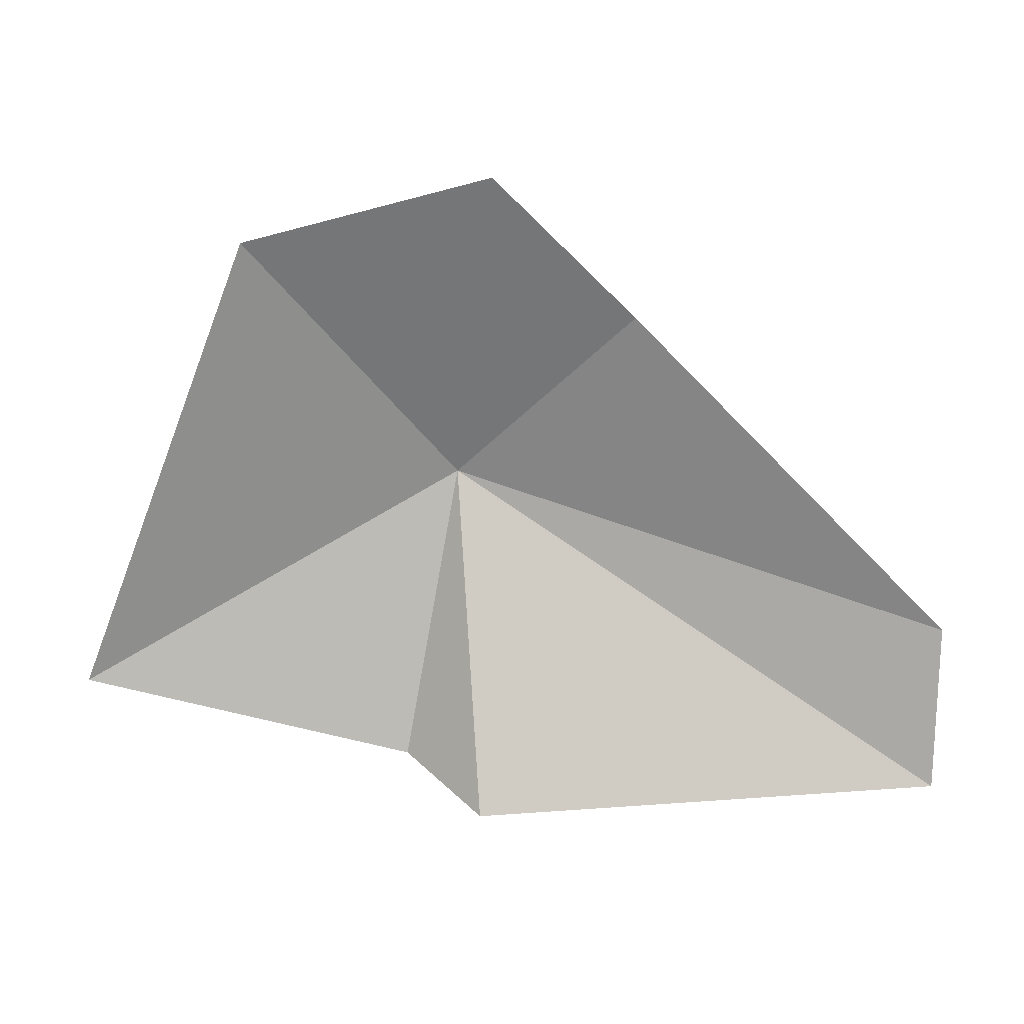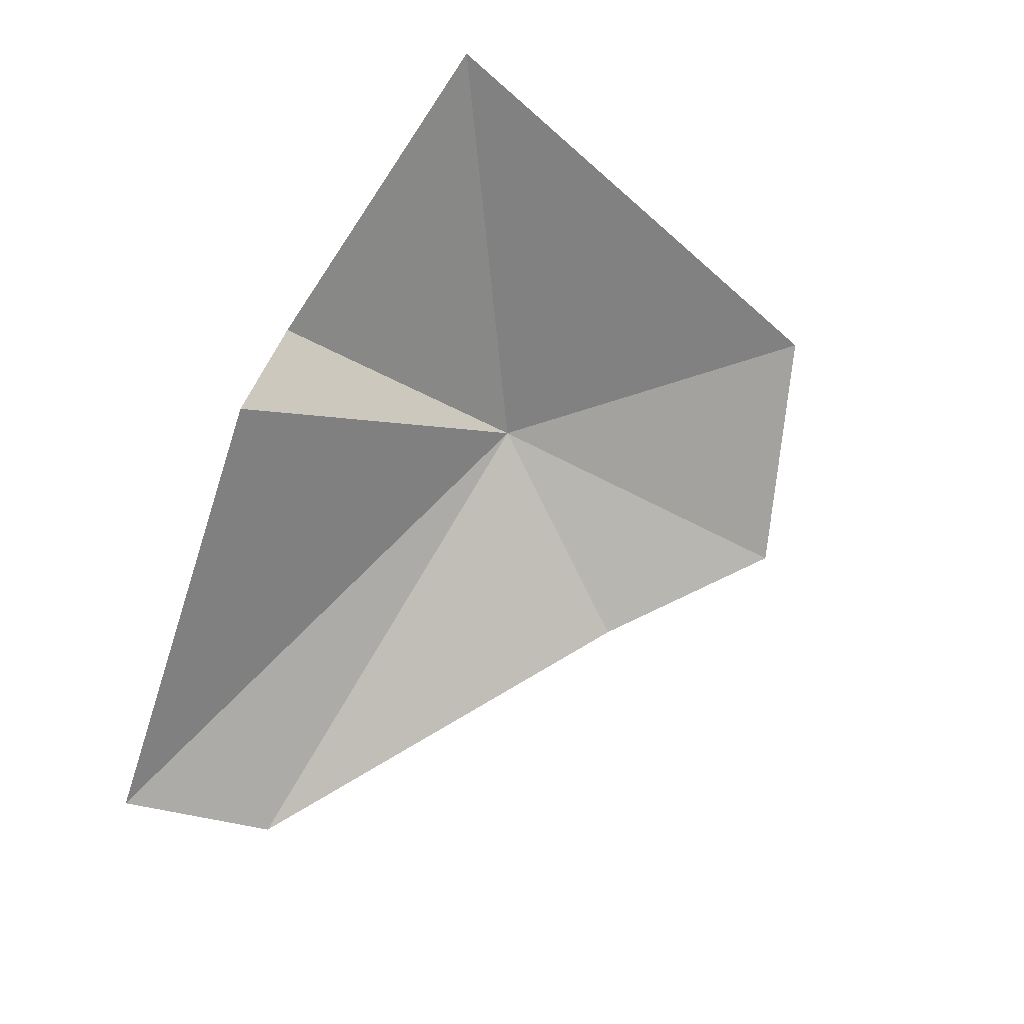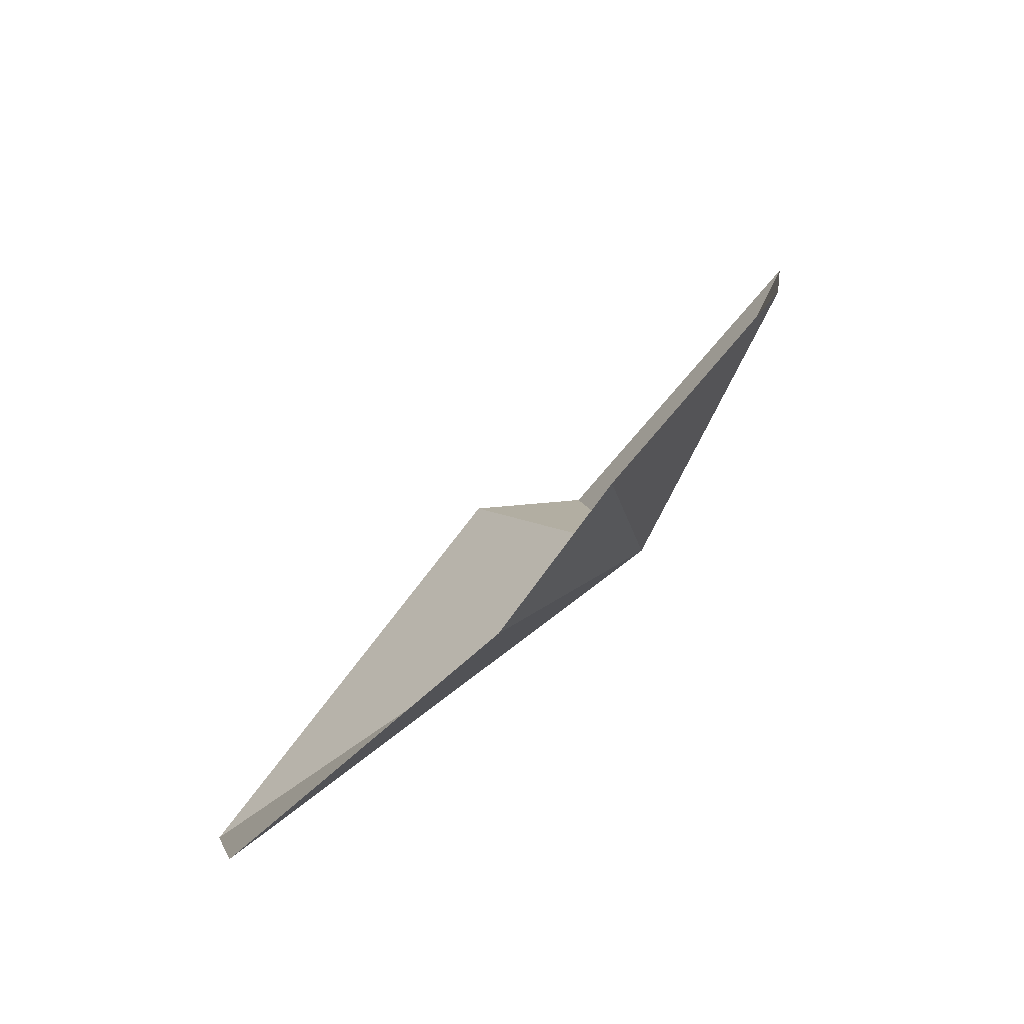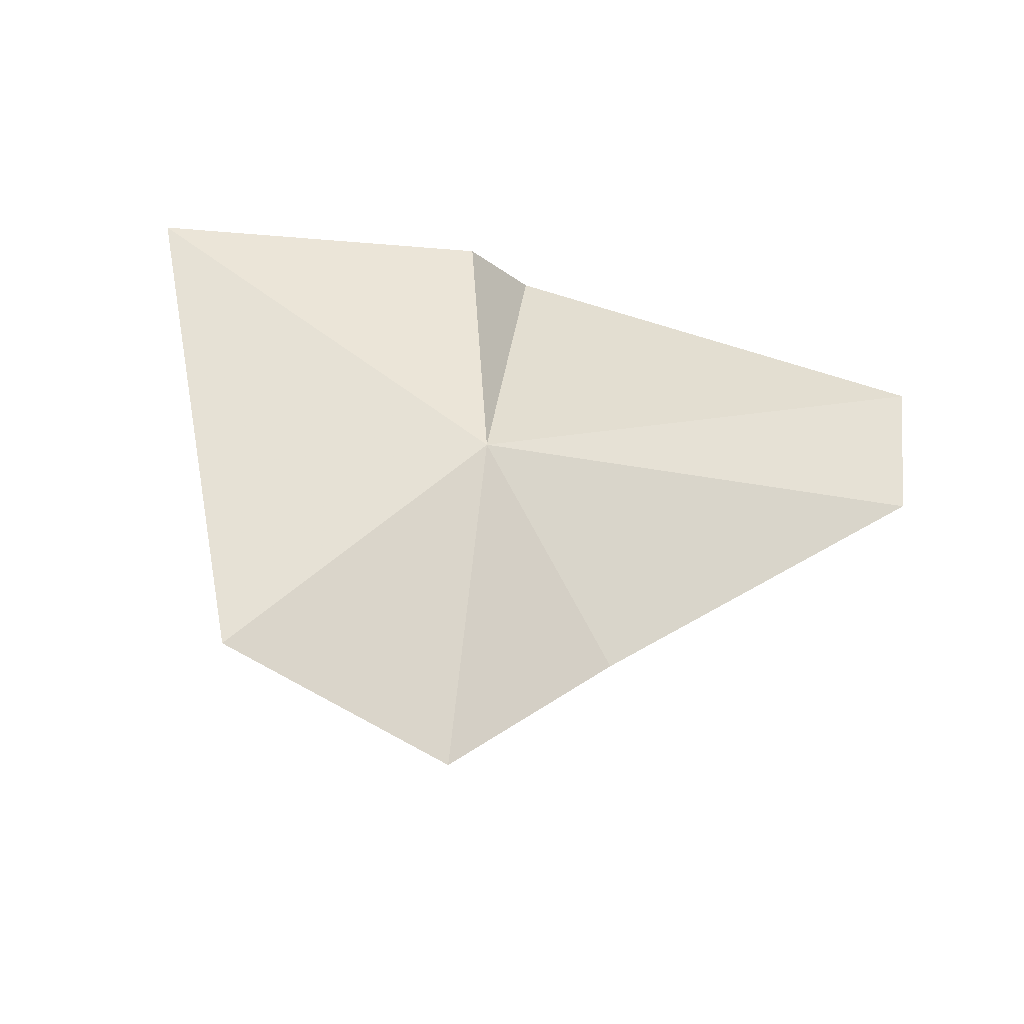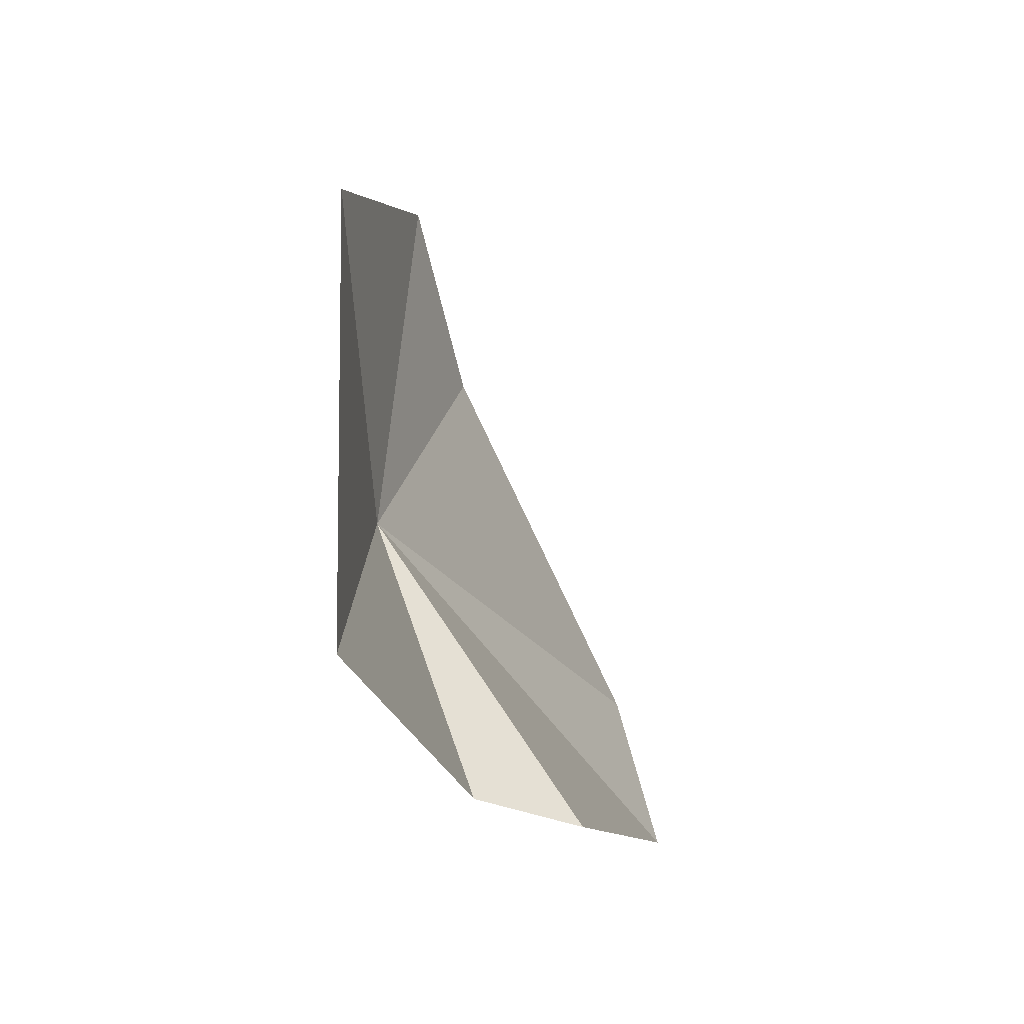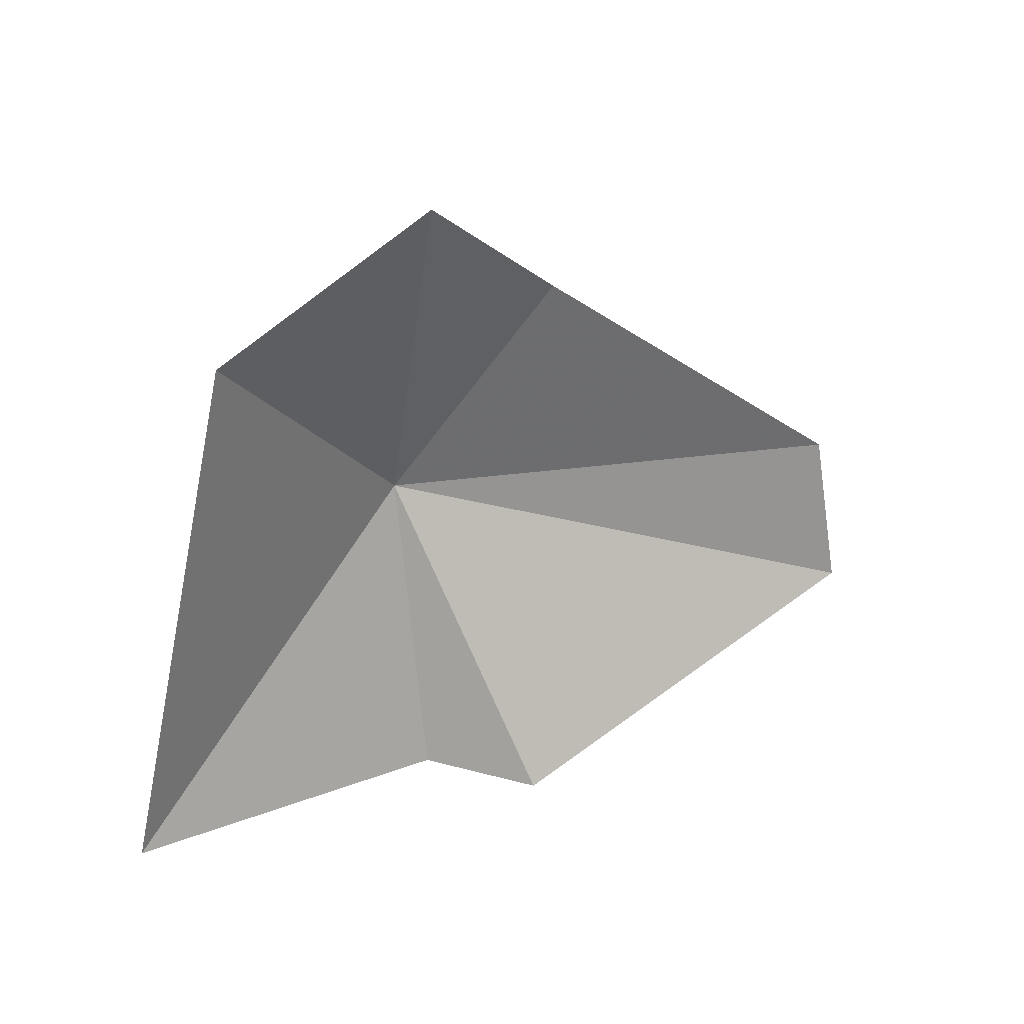
<metadata>
{"format":"obj","ext":"obj","renderer":"f3d","projection":"perspective","resolution":1024,"background":"white","views":[{"elev":28.6,"azim":167.8,"up":"+Y"},{"elev":-62.7,"azim":69.7,"up":"+Z"},{"elev":77.1,"azim":-61.6,"up":"+Y"},{"elev":68.1,"azim":-168.2,"up":"+Z"},{"elev":-12.7,"azim":93.7,"up":"+Y"},{"elev":41.3,"azim":129.5,"up":"+Y"}]}
</metadata>
<code>
v -144.8 1.032 68.8
v -144.5 -3.18 65.96
v -143.7 -2.874 67.35
v -139.2 -1.684 68.5
v -141.8 4.812 68.94
v -145.3 5.716 68.32
v -151.1 -2.938 64.96
v -151.3 -0.6584 65.6
v -147.2 3.678 67.82
f 1 2 3
f 1 3 4
f 1 4 5
f 1 5 6
f 1 7 2
f 1 8 7
f 1 6 9
f 1 9 8

</code>
